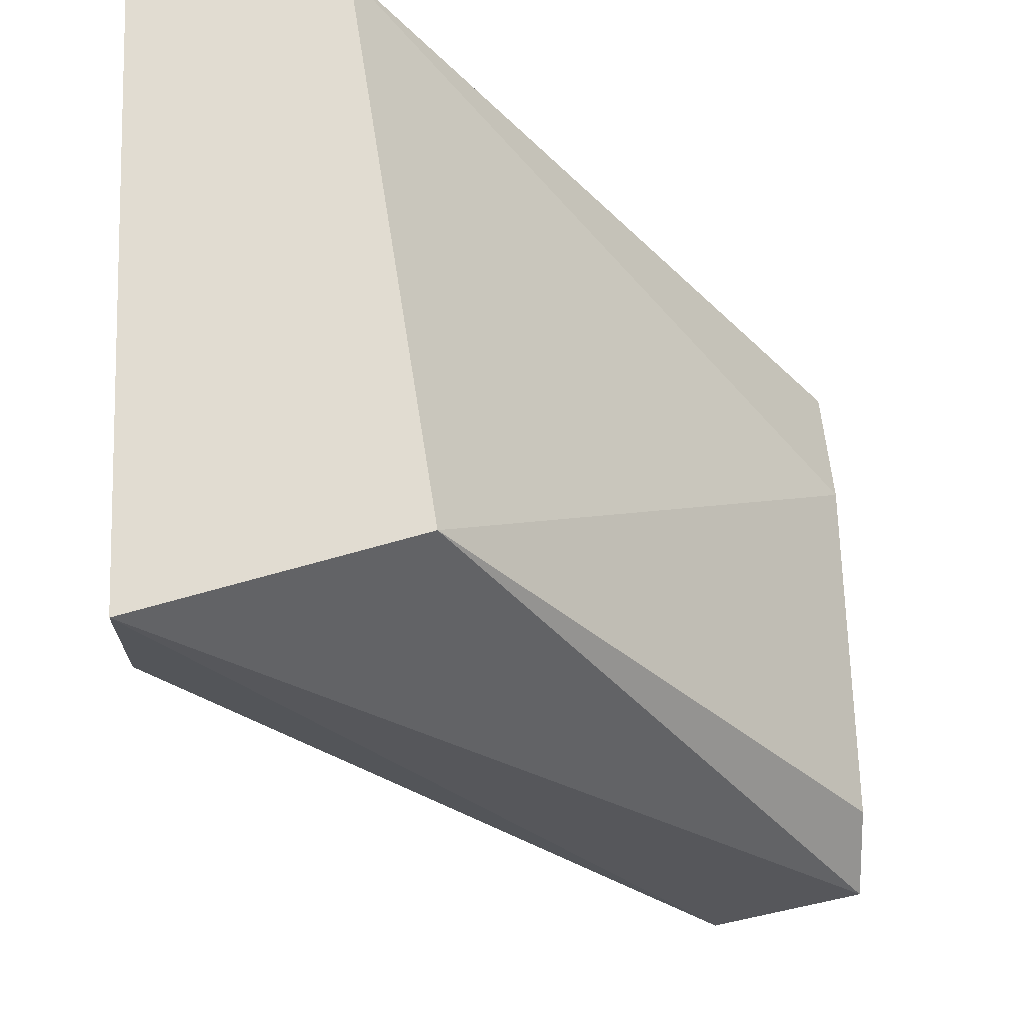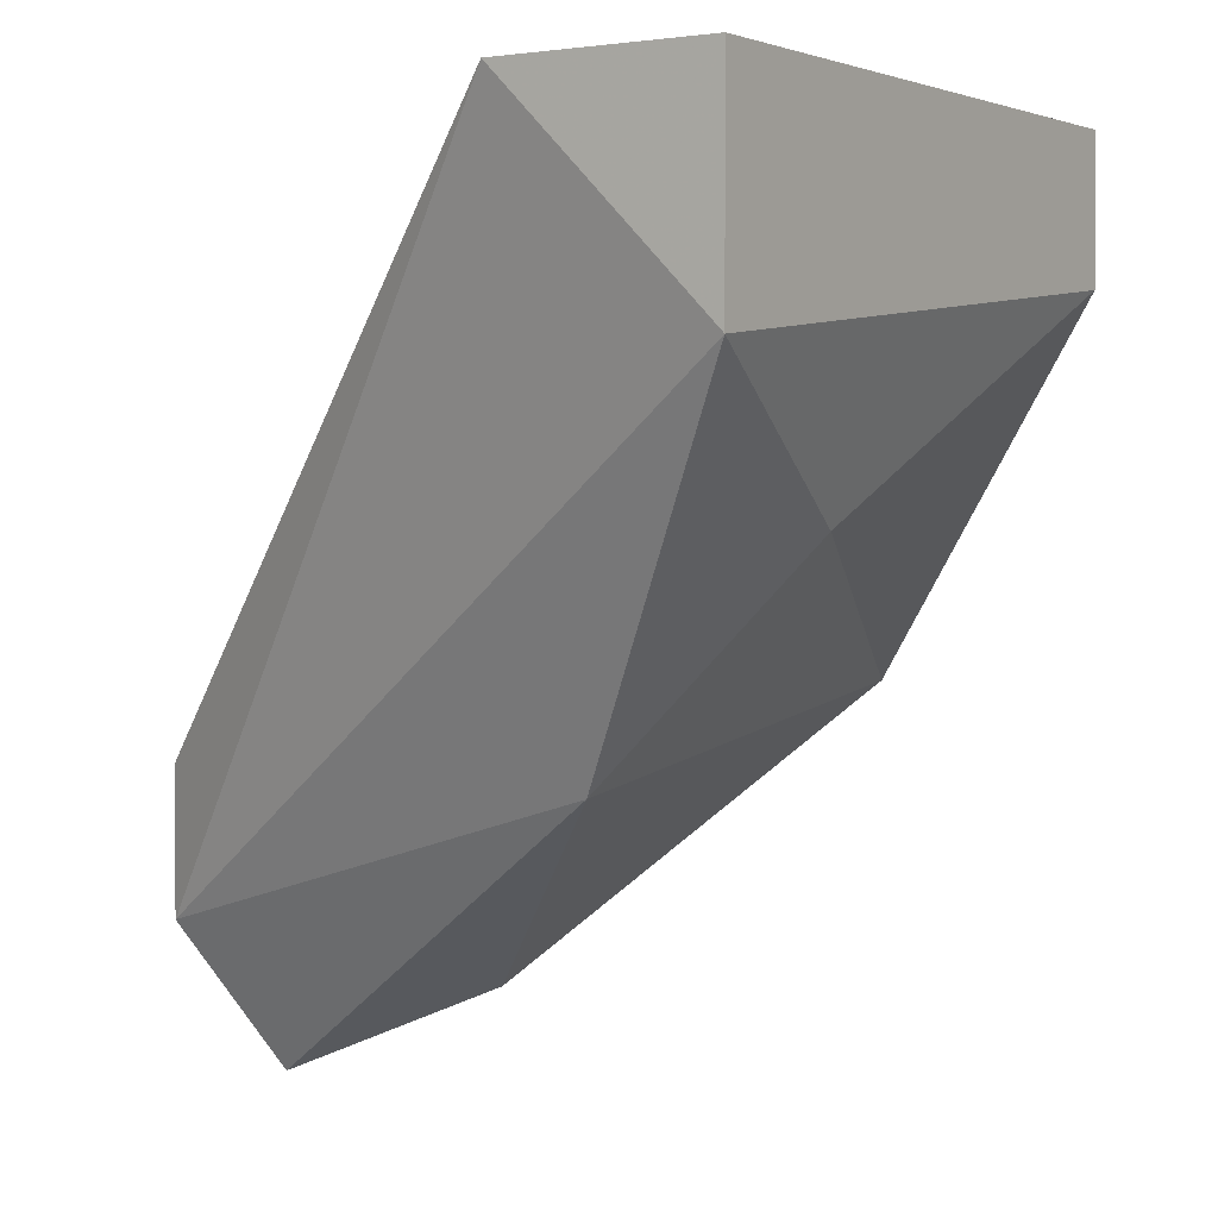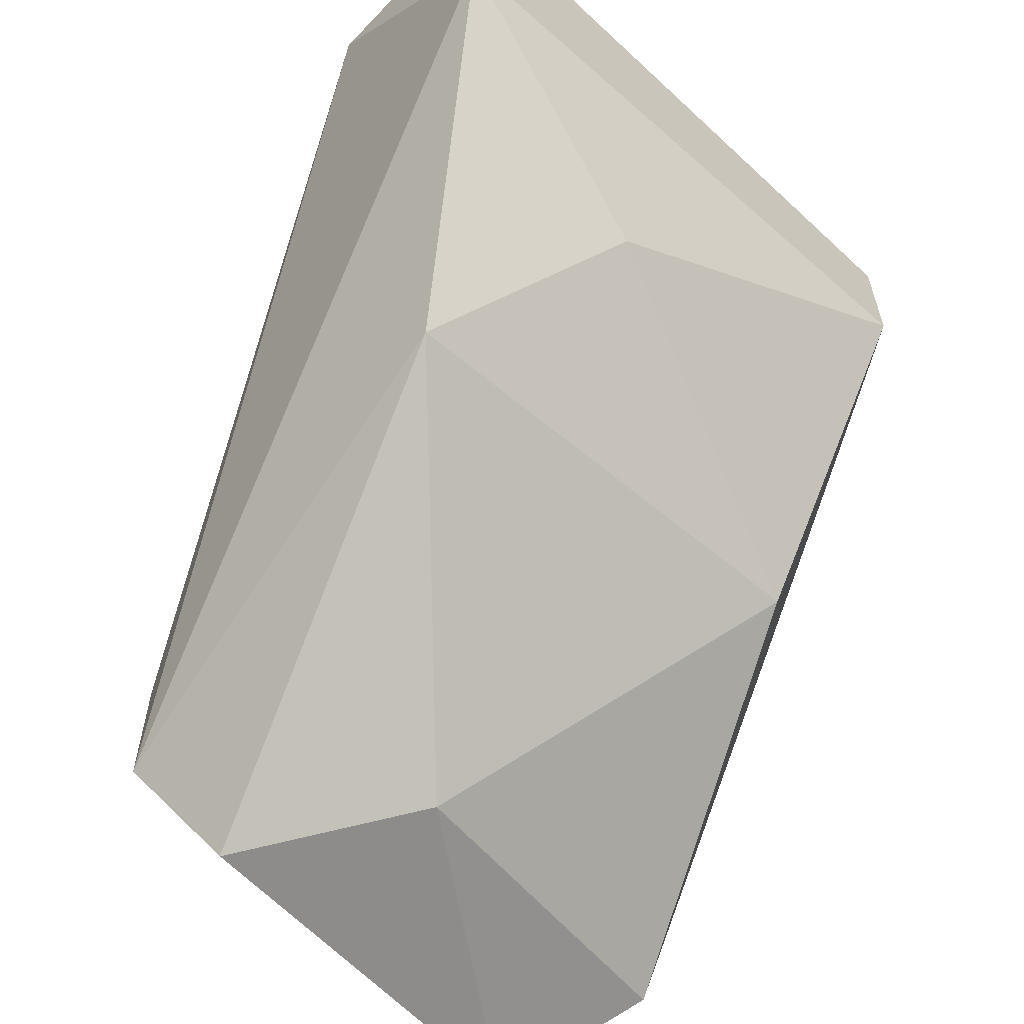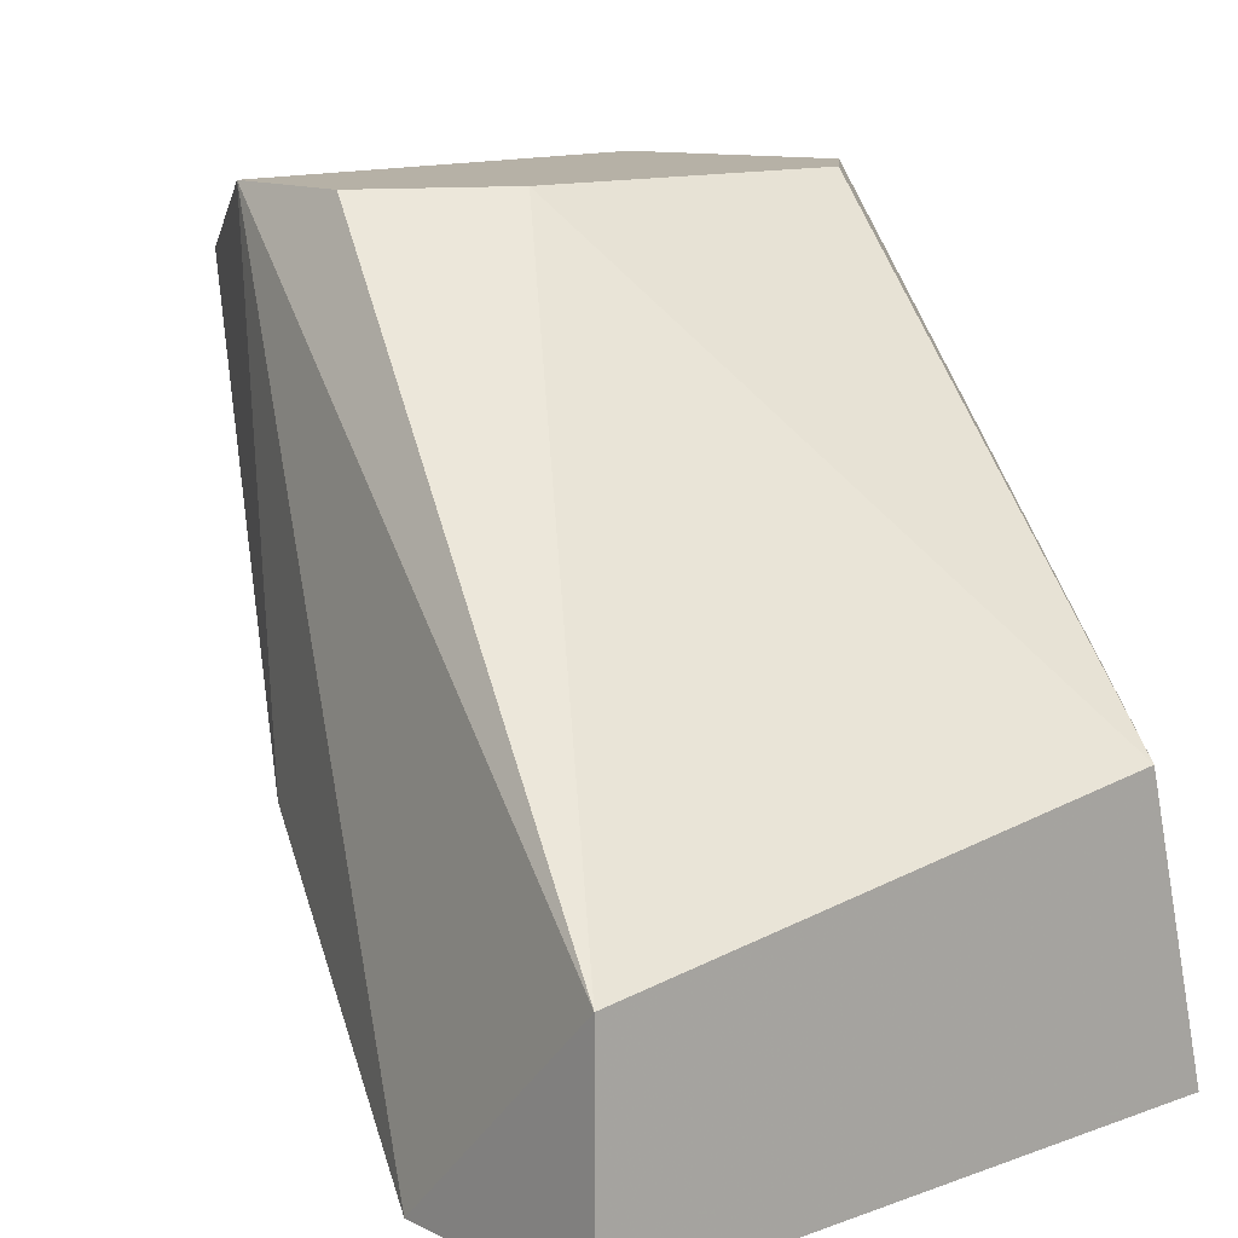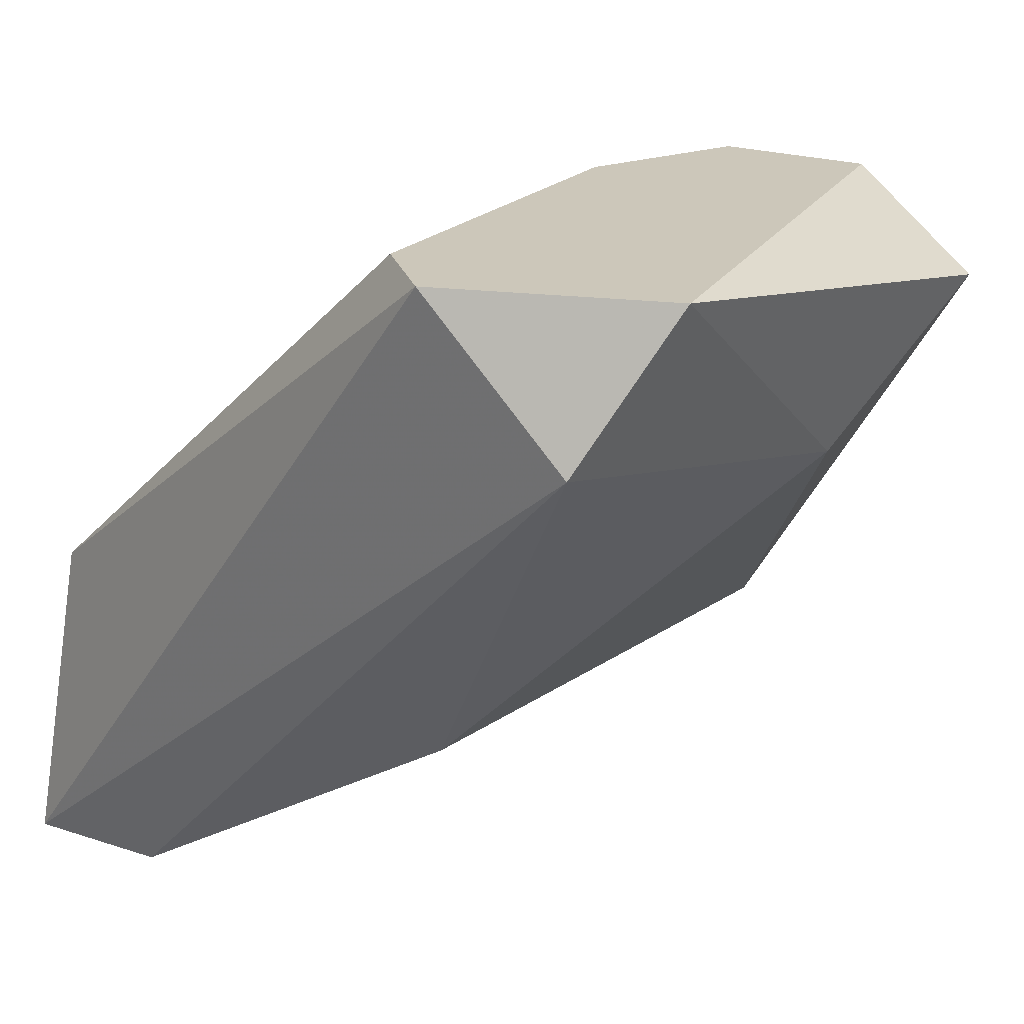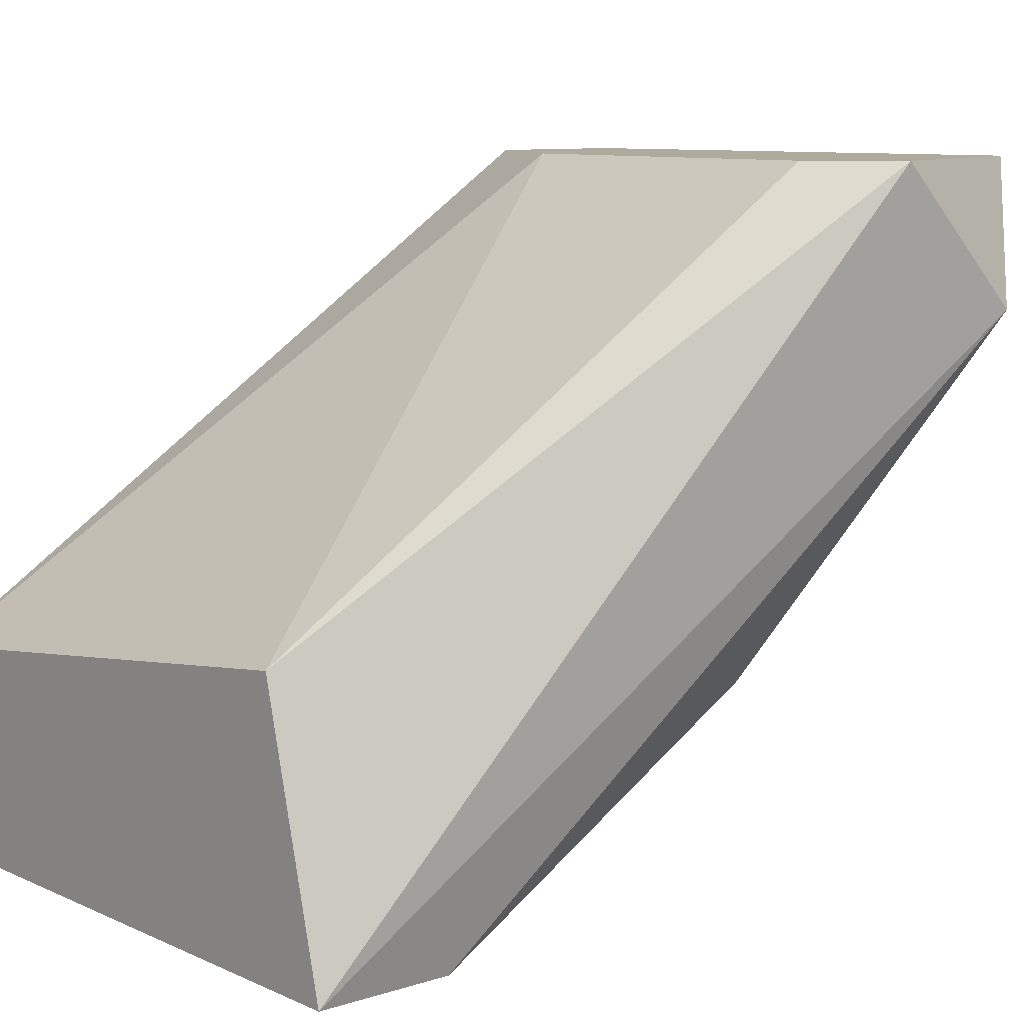
<metadata>
{"format":"obj","ext":"obj","renderer":"f3d","projection":"perspective","resolution":1024,"background":"white","views":[{"elev":69.1,"azim":88.1,"up":"+Z"},{"elev":1.9,"azim":-56.7,"up":"+Z"},{"elev":-61.2,"azim":-43.5,"up":"+Z"},{"elev":12.1,"azim":-40.9,"up":"+Y"},{"elev":21.3,"azim":120.8,"up":"+Y"},{"elev":9.2,"azim":49.7,"up":"+Y"}]}
</metadata>
<code>
v 0.02728 -0.01846 -0.01462
v 0.02728 -0.01846 -0.01209
v 0.02601 -0.02729 -0.01209
v 0.0298 -0.01846 -0.01083
v 0.03106 -0.02225 -0.01588
v 0.02854 -0.01973 -0.01714
v 0.02854 -0.02982 -0.008316
v 0.03484 -0.02729 -0.01083
v 0.03484 -0.03108 -0.002007
v 0.03484 -0.03108 -0.00453
v 0.03737 -0.01846 -0.01209
v 0.03737 -0.02099 -0.01462
v 0.0361 -0.01846 -0.01588
v 0.0361 -0.01846 -0.01083
v 0.02349 -0.02729 -0.002007
v 0.02349 -0.03108 -0.002007
v 0.02349 -0.03108 -0.005791
v 0.03358 -0.02603 -0.002007
f 8 10 7
f 14 11 2
f 11 14 18
f 9 11 18
f 15 9 18
f 11 9 12
f 9 15 16
f 17 9 16
f 15 17 16
f 9 17 10
f 12 9 10
f 8 12 10
f 17 15 1
f 2 11 1
f 15 2 1
f 6 3 1
f 3 17 1
f 14 2 4
f 2 15 4
f 18 14 4
f 15 18 4
f 11 12 13
f 1 11 13
f 6 1 13
f 12 8 5
f 3 6 5
f 8 3 5
f 13 12 5
f 6 13 5
f 17 3 7
f 3 8 7
f 10 17 7

</code>
